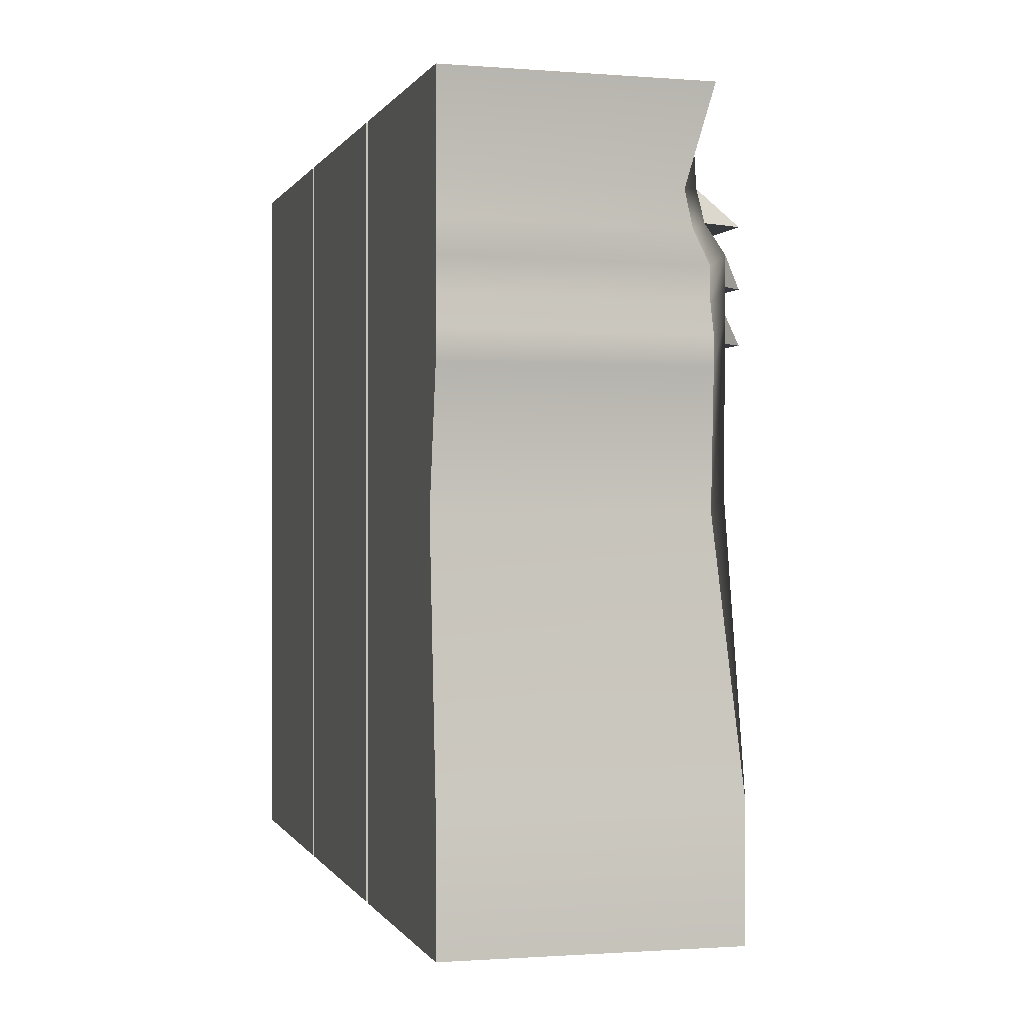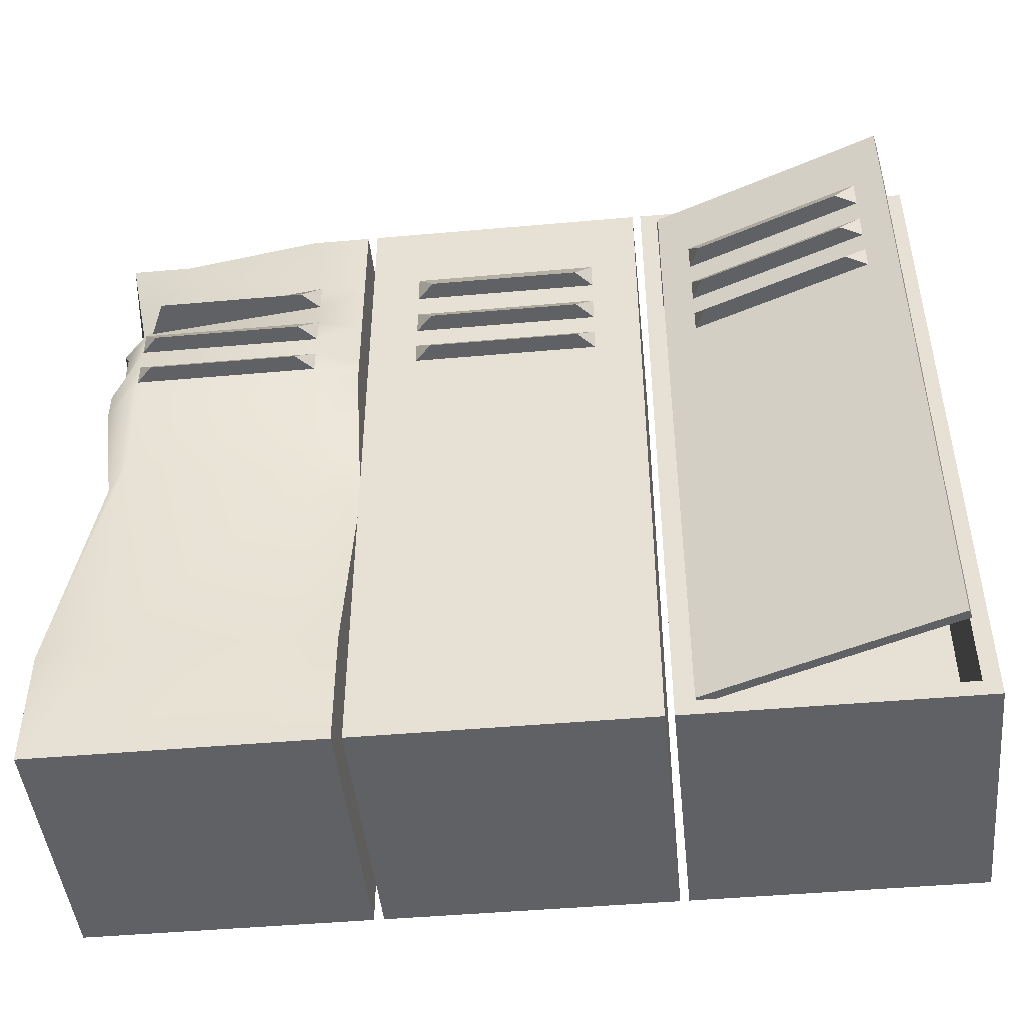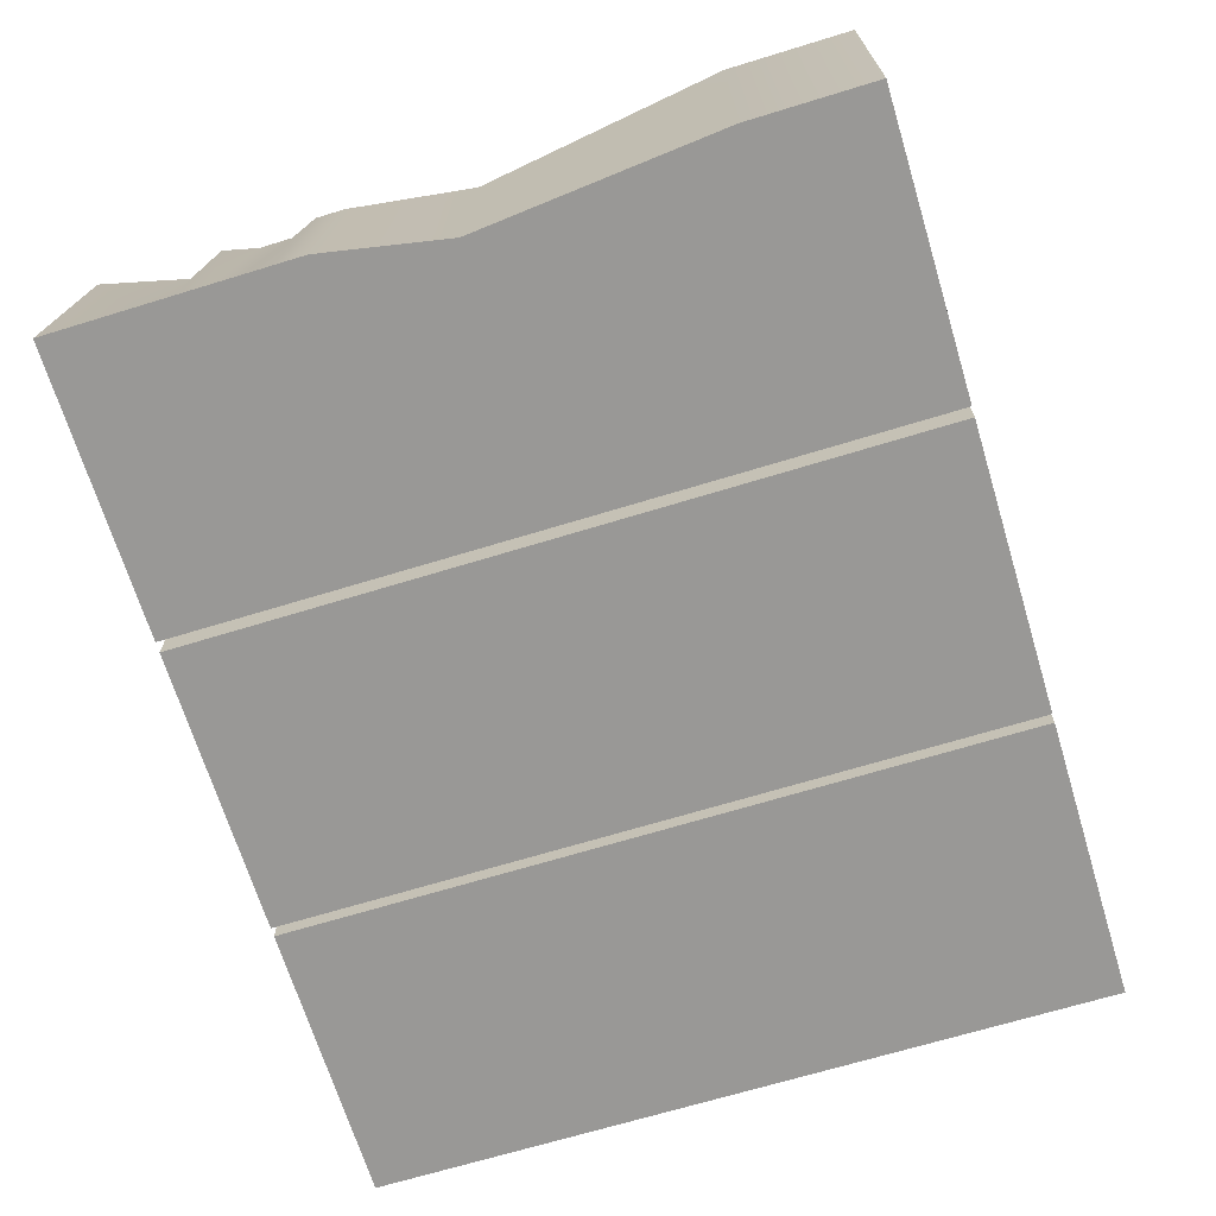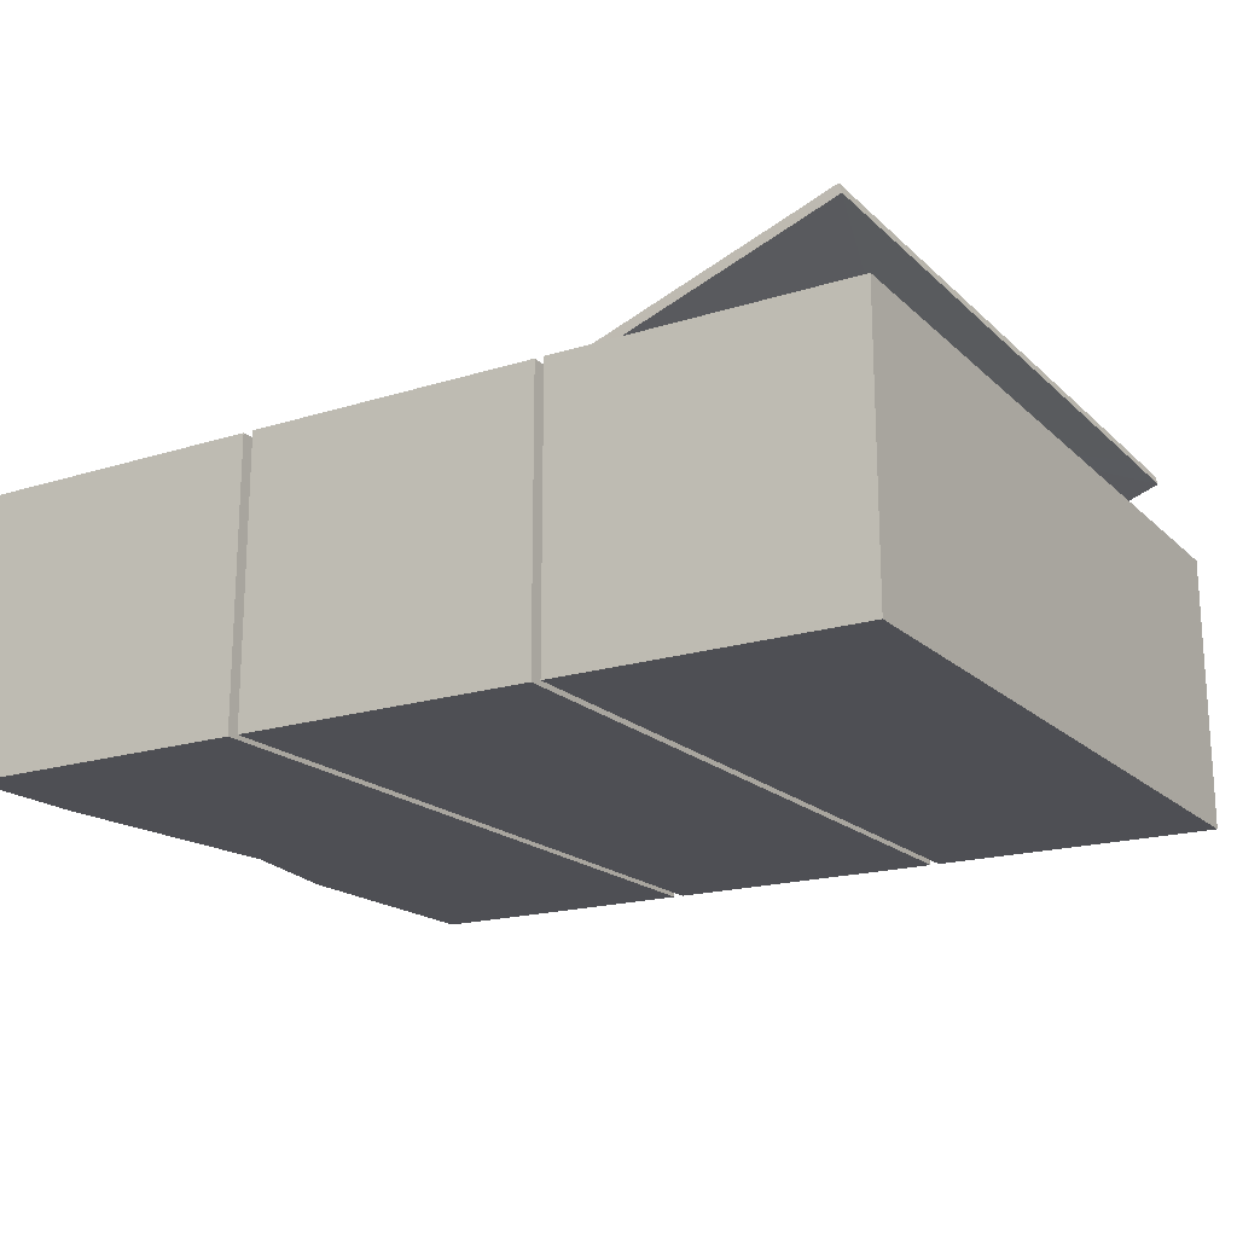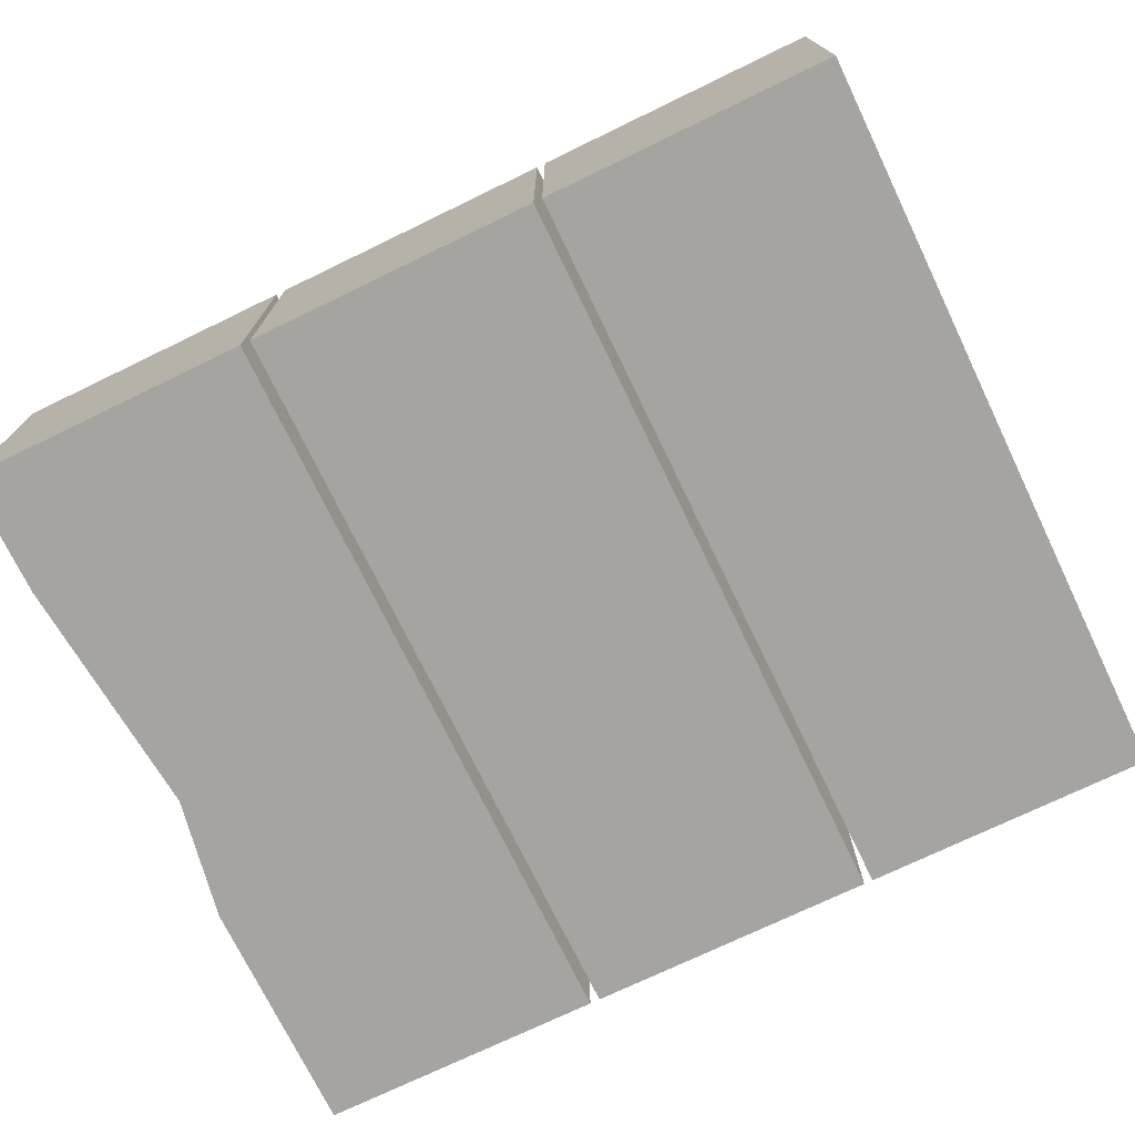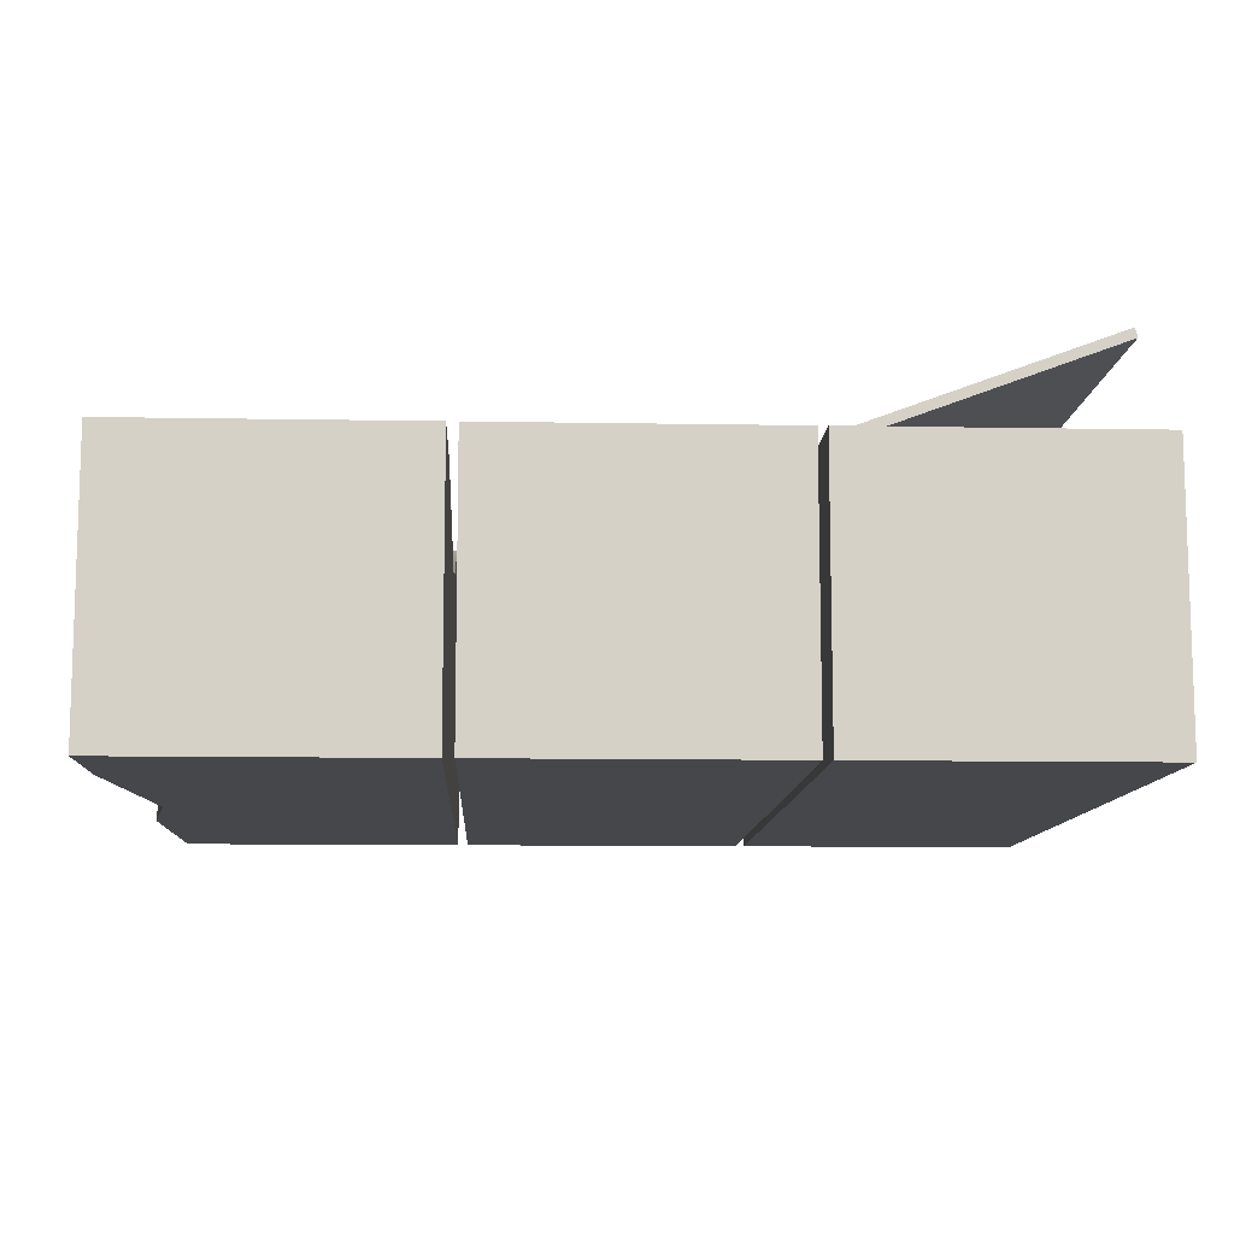
<metadata>
{"format":"obj","ext":"obj","renderer":"f3d","projection":"perspective","resolution":1024,"background":"white","views":[{"elev":0.1,"azim":-104.8,"up":"+Y"},{"elev":-46.4,"azim":5.8,"up":"+Y"},{"elev":-68.6,"azim":-73.0,"up":"+Z"},{"elev":-18.4,"azim":31.1,"up":"+Z"},{"elev":-73.4,"azim":25.8,"up":"+Z"},{"elev":-10.5,"azim":-2.6,"up":"+Z"}]}
</metadata>
<code>
g default
v -2.478 0 2.207
v 2.3 0 2.207
v -2.478 12.27 2.207
v 2.3 12.27 2.207
v -2.478 12.27 -2.287
v 2.3 12.27 -2.287
v -2.478 0 -2.287
v 2.3 0 -2.287
v -2.478 10.76 2.207
v -2.478 10.76 -2.287
v 2.3 10.76 -2.287
v 2.3 10.76 2.207
v 2.3 10.16 2.207
v -2.478 10.16 2.207
v -2.478 10.16 -2.287
v 2.3 10.16 -2.287
v 2.3 9.662 2.207
v -2.478 9.662 2.207
v -2.478 9.662 -2.287
v 2.3 9.662 -2.287
v 2.3 9.133 2.207
v -2.478 9.133 2.207
v -2.478 9.133 -2.287
v 2.3 9.133 -2.287
v 2.3 8.673 2.207
v -2.478 8.673 2.207
v -2.478 8.673 -2.287
v 2.3 8.673 -2.287
v 2.3 8.203 2.207
v -2.478 8.203 2.207
v -2.478 8.203 -2.287
v 2.3 8.203 -2.287
v -1.643 10.85 2.208
v -1.643 10.32 2.208
v -1.643 9.878 2.208
v -1.643 9.409 2.208
v -1.643 9.002 2.208
v -1.643 8.585 2.208
v -1.413 0 2.207
v -1.413 0 -2.287
v -1.413 8.203 -2.287
v -1.413 8.673 -2.287
v -1.413 9.133 -2.287
v -1.413 9.662 -2.287
v -1.413 10.16 -2.287
v -1.413 10.76 -2.287
v -1.413 12.27 -2.287
v -1.413 12.27 2.207
v 1.506 10.85 2.208
v 1.506 10.32 2.208
v 1.506 9.878 2.208
v 1.506 9.409 2.208
v 1.506 9.002 2.208
v 1.506 8.585 2.208
v 1.276 0 2.207
v 1.276 0 -2.287
v 1.276 8.203 -2.287
v 1.276 8.673 -2.287
v 1.276 9.133 -2.287
v 1.276 9.662 -2.287
v 1.276 10.16 -2.287
v 1.276 10.76 -2.287
v 1.276 12.27 -2.287
v 1.276 12.27 2.207
v 1.212 10.32 2.526
v -1.349 10.32 2.526
v 1.212 9.409 2.526
v -1.349 9.409 2.526
v 1.212 8.585 2.526
v -1.349 8.585 2.526
v -7.425 0 2.207
v -2.646 0 2.207
v -7.157 12.27 1.859
v -2.646 12.27 2.207
v -7.425 12.27 -2.287
v -2.646 12.27 -2.287
v -7.425 0 -2.287
v -2.646 0 -2.287
v -6.889 10.77 1.482
v -7.425 10.76 -2.287
v -2.646 10.76 -2.287
v -2.646 10.76 2.207
v -2.646 10.16 2.207
v -7.157 10.17 1.514
v -7.425 10.16 -2.287
v -2.646 10.16 -2.287
v -2.646 9.662 2.207
v -6.968 9.663 1.847
v -7.425 9.662 -2.287
v -2.646 9.662 -2.287
v -2.646 9.133 2.207
v -6.968 9.134 1.847
v -7.425 9.133 -2.287
v -2.646 9.133 -2.287
v -2.646 8.673 2.207
v -7.157 8.675 1.829
v -7.425 8.673 -2.287
v -2.646 8.673 -2.287
v -2.646 8.203 2.207
v -7.157 8.205 1.829
v -7.425 8.203 -2.287
v -2.646 8.203 -2.287
v -6.322 10.86 1.86
v -6.589 10.32 1.893
v -6.589 9.878 2.208
v -6.589 9.409 2.208
v -6.589 9.002 2.208
v -6.589 8.585 2.208
v -6.359 0 2.207
v -6.359 0 -2.287
v -6.359 8.203 -2.287
v -6.359 8.673 -2.287
v -6.359 9.133 -2.287
v -6.359 9.662 -2.287
v -6.359 10.16 -2.287
v -6.359 10.76 -2.287
v -6.359 12.27 -2.287
v -6.091 12.27 1.859
v -3.44 10.85 2.208
v -3.44 10.32 2.208
v -3.44 9.878 2.208
v -3.44 9.409 2.208
v -3.44 9.002 2.208
v -3.44 8.585 2.208
v -3.671 0 2.207
v -3.671 0 -2.287
v -3.671 8.203 -2.287
v -3.671 8.673 -2.287
v -3.671 9.133 -2.287
v -3.671 9.662 -2.287
v -3.671 10.16 -2.287
v -3.671 10.76 -2.287
v -3.671 12.27 -2.287
v -3.671 12.27 2.207
v -3.735 10.32 2.526
v -6.295 10.32 2.526
v -3.735 9.409 2.526
v -6.295 9.409 2.526
v -3.735 8.585 2.526
v -6.295 8.585 2.526
v -6.866 6.141 1.892
v -7.04 6.14 -2.287
v -6.359 6.14 -2.287
v -3.671 6.14 -2.287
v -2.646 6.14 -2.287
v -2.646 6.144 1.25
v -3.498 6.428 1.67
v -6.531 6.426 2.207
v -7.425 2.05 2.207
v -7.425 2.05 -2.287
v -6.359 2.05 -2.287
v -3.671 2.05 -2.287
v -2.646 2.05 -2.287
v -2.646 2.05 2.207
v -3.613 2.146 2.207
v -6.417 2.146 2.207
v 2.445 0 2.207
v 7.224 0 2.207
v 2.445 12.27 2.207
v 7.224 12.27 2.207
v 2.445 12.27 -2.287
v 7.224 12.27 -2.287
v 2.445 0 -2.287
v 7.224 0 -2.287
v 2.743 0 2.207
v 2.816 0 -2.287
v 2.816 12.27 -2.287
v 2.743 12.27 2.207
v 6.945 12.05 2.207
v 6.944 -0 2.207
v 6.871 -0 -2.287
v 6.871 12.27 -2.287
v 6.944 12.27 2.207
v 2.741 12.05 2.207
v 7.224 12.06 2.207
v 7.224 12.03 -2.287
v 6.871 12.03 -2.287
v 2.816 12.03 -2.287
v 2.445 12.03 -2.287
v 2.445 12.06 2.207
v 2.742 0.2743 2.207
v 6.944 0.2743 2.207
v 7.224 0.2718 2.207
v 7.224 0.2667 -2.287
v 6.871 0.2667 -2.287
v 2.816 0.2667 -2.287
v 2.445 0.2667 -2.287
v 2.445 0.2718 2.207
v 3.266 10.32 2.445
v 2.756 10.32 2.256
v 3.266 10.85 2.445
v 2.756 10.89 2.256
v 3.266 9.875 2.445
v 2.756 9.835 2.256
v 3.266 9.406 2.445
v 2.756 9.327 2.256
v 3.266 8.998 2.445
v 2.756 8.886 2.256
v 3.266 8.581 2.445
v 2.756 8.434 2.256
v 2.762 0.2708 2.257
v 3.284 0.2756 2.45
v 3.432 10.32 2.846
v 5.833 10.32 3.735
v 6.219 10.85 3.539
v 6.219 9.875 3.539
v 6.219 10.32 3.539
v 3.432 9.406 2.846
v 5.833 9.406 3.735
v 6.219 8.998 3.539
v 6.219 9.406 3.539
v 3.432 8.581 2.846
v 5.833 8.581 3.735
v 6.203 0.2756 3.531
v 6.219 8.581 3.539
v 6.708 10.32 3.719
v 6.708 10.89 3.719
v 6.708 9.835 3.719
v 6.708 9.327 3.719
v 6.708 8.885 3.719
v 6.708 8.433 3.719
v 6.702 0.2708 3.716
v 2.761 12.05 2.257
v 3.281 12.04 2.45
v 6.205 12.04 3.532
v 6.703 12.05 3.717
v 2.796 10.89 2.107
v 2.796 10.32 2.107
v 2.796 9.836 2.107
v 2.796 9.328 2.107
v 2.796 8.887 2.107
v 2.796 8.435 2.107
v 2.802 0.2715 2.108
v 3.324 0.2763 2.301
v 6.243 0.2763 3.382
v 6.748 10.89 3.57
v 6.748 10.32 3.57
v 6.748 9.836 3.57
v 6.748 9.327 3.57
v 6.748 8.886 3.57
v 6.748 8.434 3.57
v 6.742 0.2715 3.567
v 2.801 12.05 2.108
v 3.321 12.04 2.301
v 6.245 12.04 3.383
v 6.743 12.05 3.568
v 4.177 7.644 2.626
v 4.177 4.679 2.626
v 5.367 4.679 3.051
v 5.367 7.644 3.051
v 6.945 12.06 0.2129
v 6.944 0.2834 0.2128
v 2.741 12.06 0.2129
v 2.742 0.2835 0.2128
g pCube5
f 55 2 29 54
f 64 4 6 63
f 57 32 8 56
f 56 8 2 55
f 2 8 32 29
f 7 1 30 31
f 10 9 3 5
f 63 6 11 62
f 12 11 6 4
f 64 49 12 4
f 50 13 12 49
f 15 14 9 10
f 62 11 16 61
f 13 16 11 12
f 51 17 13 50
f 19 18 14 15
f 61 16 20 60
f 17 20 16 13
f 52 21 17 51
f 23 22 18 19
f 60 20 24 59
f 21 24 20 17
f 53 25 21 52
f 27 26 22 23
f 59 24 28 58
f 25 28 24 21
f 54 29 25 53
f 31 30 26 27
f 58 28 32 57
f 29 32 28 25
f 14 34 33 9
f 18 35 34 14
f 22 36 35 18
f 26 37 36 22
f 30 38 37 26
f 1 39 38 30
f 7 40 39 1
f 31 41 40 7
f 27 42 41 31
f 23 43 42 27
f 19 44 43 23
f 15 45 44 19
f 10 46 45 15
f 5 47 46 10
f 3 48 47 5
f 9 33 48 3
f 33 66 65 49
f 35 51 50 34
f 35 68 67 51
f 37 53 52 36
f 37 70 69 53
f 39 55 54 38
f 40 56 55 39
f 41 57 56 40
f 42 58 57 41
f 43 59 58 42
f 44 60 59 43
f 45 61 60 44
f 46 62 61 45
f 47 63 62 46
f 48 64 63 47
f 48 33 49 64
f 34 50 65 66
f 50 49 65
f 33 34 66
f 36 52 67 68
f 52 51 67
f 35 36 68
f 38 54 69 70
f 54 53 69
f 37 38 70
f 125 72 154 155
f 134 74 76 133
f 152 153 78 126
f 126 78 72 125
f 72 78 153 154
f 77 71 149 150
f 80 79 73 75
f 133 76 81 132
f 82 81 76 74
f 134 119 82 74
f 120 83 82 119
f 85 84 79 80
f 132 81 86 131
f 83 86 81 82
f 121 87 83 120
f 89 88 84 85
f 131 86 90 130
f 87 90 86 83
f 122 91 87 121
f 93 92 88 89
f 130 90 94 129
f 91 94 90 87
f 123 95 91 122
f 97 96 92 93
f 129 94 98 128
f 95 98 94 91
f 124 99 95 123
f 101 100 96 97
f 128 98 102 127
f 99 102 98 95
f 84 104 103 79
f 88 105 104 84
f 92 106 105 88
f 96 107 106 92
f 100 108 107 96
f 71 109 156 149
f 77 110 109 71
f 150 151 110 77
f 97 112 111 101
f 93 113 112 97
f 89 114 113 93
f 85 115 114 89
f 80 116 115 85
f 75 117 116 80
f 73 118 117 75
f 79 103 118 73
f 103 136 135 119
f 105 121 120 104
f 105 138 137 121
f 107 123 122 106
f 107 140 139 123
f 109 125 155 156
f 110 126 125 109
f 151 152 126 110
f 112 128 127 111
f 113 129 128 112
f 114 130 129 113
f 115 131 130 114
f 116 132 131 115
f 117 133 132 116
f 118 134 133 117
f 118 103 119 134
f 104 120 135 136
f 120 119 135
f 103 104 136
f 106 122 137 138
f 122 121 137
f 105 106 138
f 108 124 139 140
f 124 123 139
f 107 108 140
f 142 141 100 101
f 101 111 143 142
f 111 127 144 143
f 127 102 145 144
f 146 145 102 99
f 147 146 99 124
f 148 147 124 108
f 141 148 108 100
f 150 149 141 142
f 142 143 151 150
f 143 144 152 151
f 144 145 153 152
f 154 153 145 146
f 155 154 146 147
f 156 155 147 148
f 149 156 148 141
f 169 182 183 175
f 173 160 162 172
f 184 185 177 176
f 171 164 158 170
f 175 183 184 176
f 187 188 180 179
f 179 180 159 161
f 172 162 176 177
f 175 176 162 160
f 173 169 175 160
f 190 189 191 192
f 194 193 189 190
f 196 195 193 194
f 198 197 195 196
f 200 199 197 198
f 201 202 199 200
f 191 203 204 205
f 193 206 207 189
f 193 208 209 206
f 197 210 211 195
f 197 212 213 210
f 202 214 215 199
f 189 207 204 203
f 207 205 204
f 191 189 203
f 195 211 209 208
f 211 206 209
f 193 195 208
f 199 215 213 212
f 215 210 213
f 197 199 212
f 180 188 181 174
f 163 166 165 157
f 178 186 187 179
f 161 167 178 179
f 159 168 167 161
f 180 174 168 159
f 207 216 217 205
f 206 218 216 207
f 211 219 218 206
f 210 220 219 211
f 215 221 220 210
f 214 222 221 215
f 171 170 165 166
f 178 177 185 186
f 167 172 177 178
f 173 172 167 168
f 174 169 173 168
f 223 192 191 224
f 225 224 191 205
f 226 225 205 217
f 165 170 182 181
f 170 158 183 182
f 158 164 184 183
f 185 184 164 171
f 185 171 166 186
f 187 186 166 163
f 163 157 188 187
f 157 165 181 188
f 190 192 227 228
f 194 190 228 229
f 196 194 229 230
f 198 196 230 231
f 200 198 231 232
f 202 201 233 234
f 201 200 232 233
f 214 202 234 235
f 217 216 237 236
f 216 218 238 237
f 218 219 239 238
f 219 220 240 239
f 220 221 241 240
f 222 214 235 242
f 221 222 242 241
f 192 223 243 227
f 223 224 244 243
f 224 225 245 244
f 225 226 246 245
f 226 217 236 246
f 228 227 247
f 229 228 247
f 230 229 247
f 231 230 247
f 232 231 247
f 234 233 248
f 233 232 247 248
f 235 234 248 249
f 236 237 250
f 237 238 250
f 238 239 250
f 239 240 250
f 240 241 250
f 242 235 249
f 241 242 249 250
f 227 243 247
f 243 244 247
f 244 245 250 247
f 245 246 250
f 246 236 250
f 252 251 253 254
f 182 169 251 252
f 169 174 253 251
f 174 181 254 253
f 181 182 252 254

</code>
